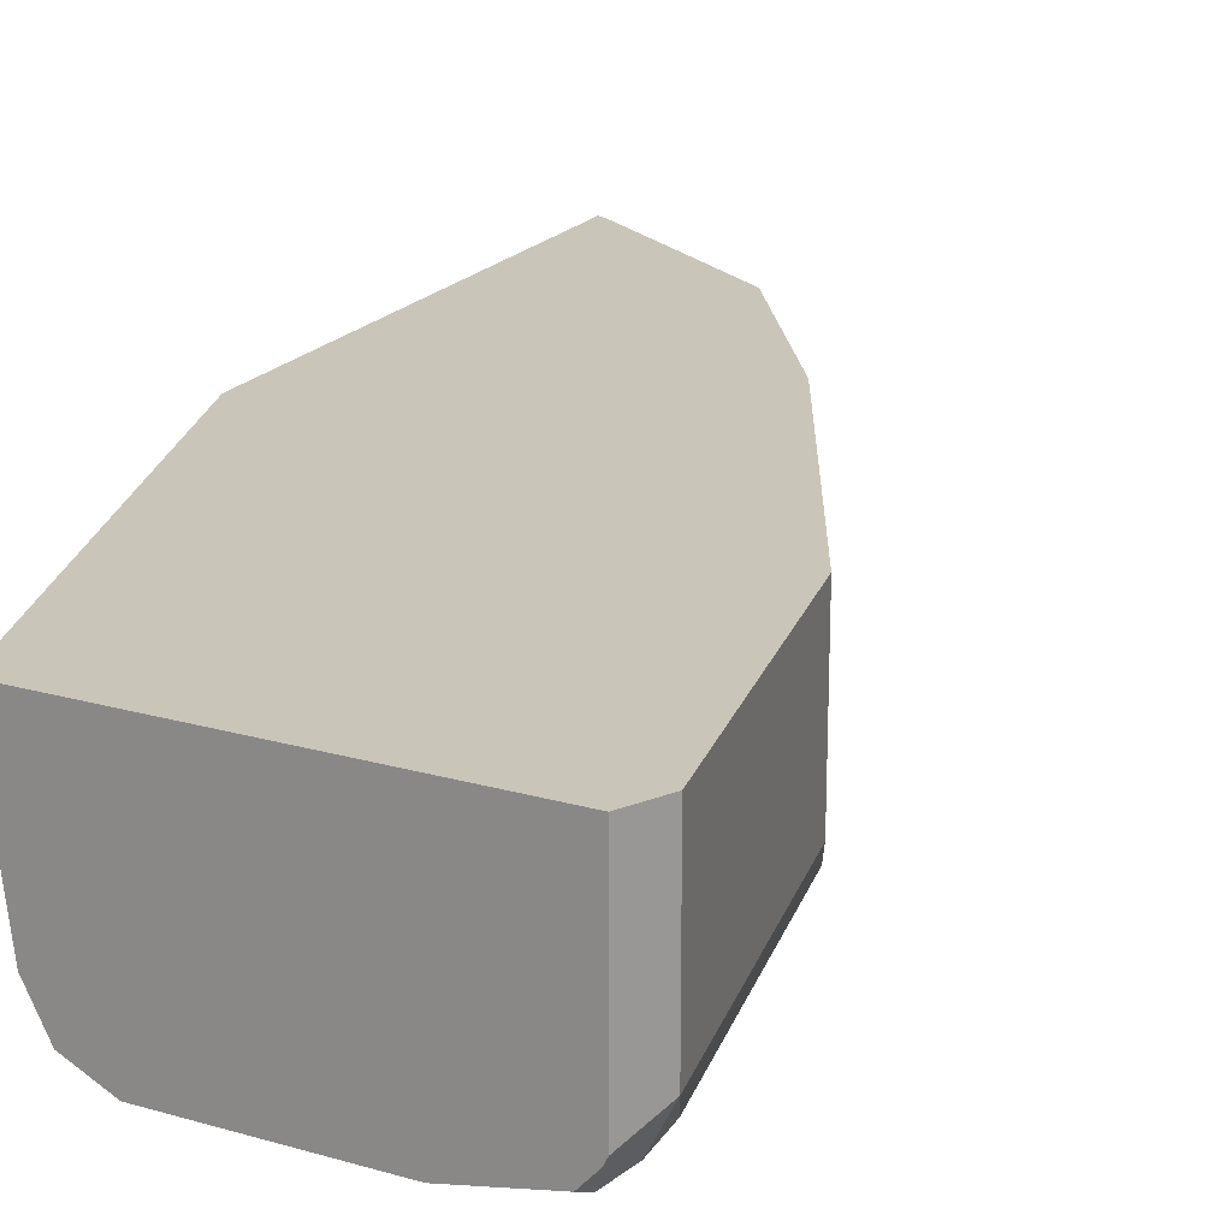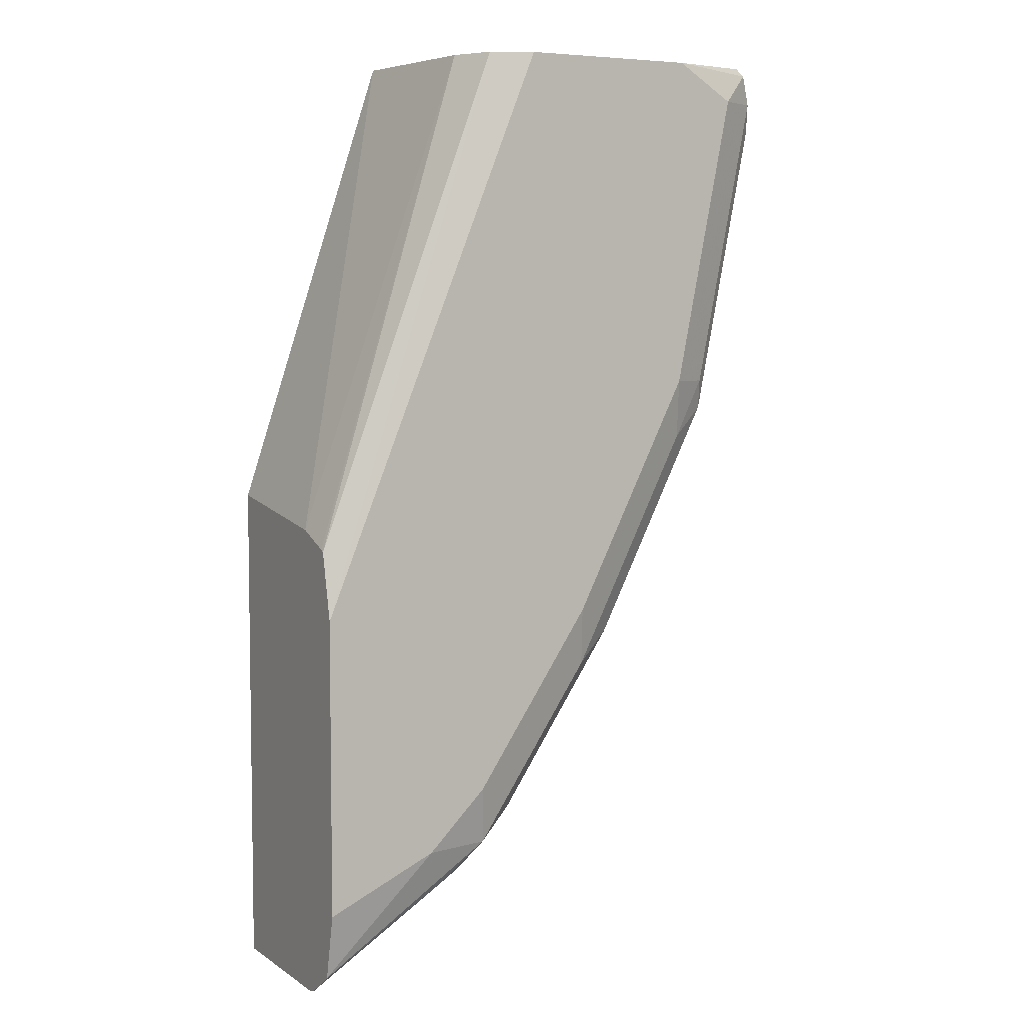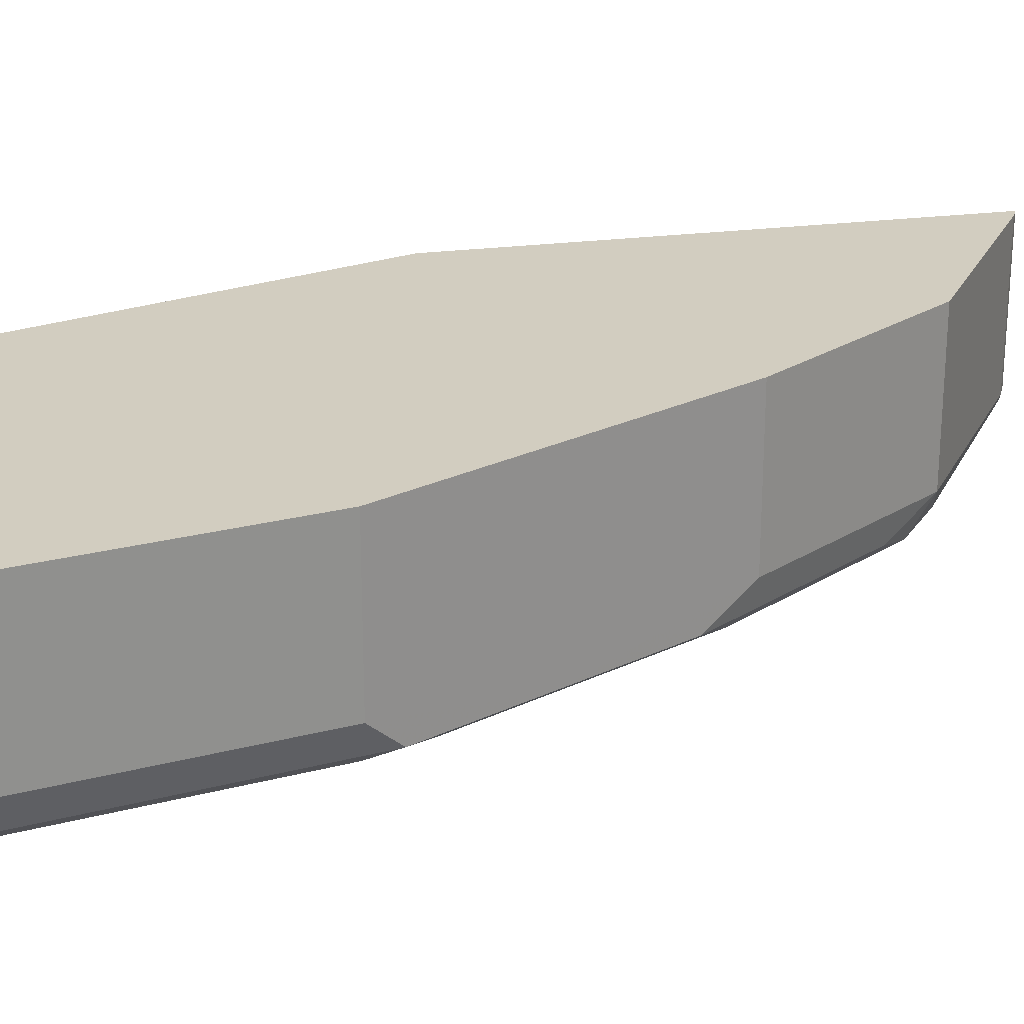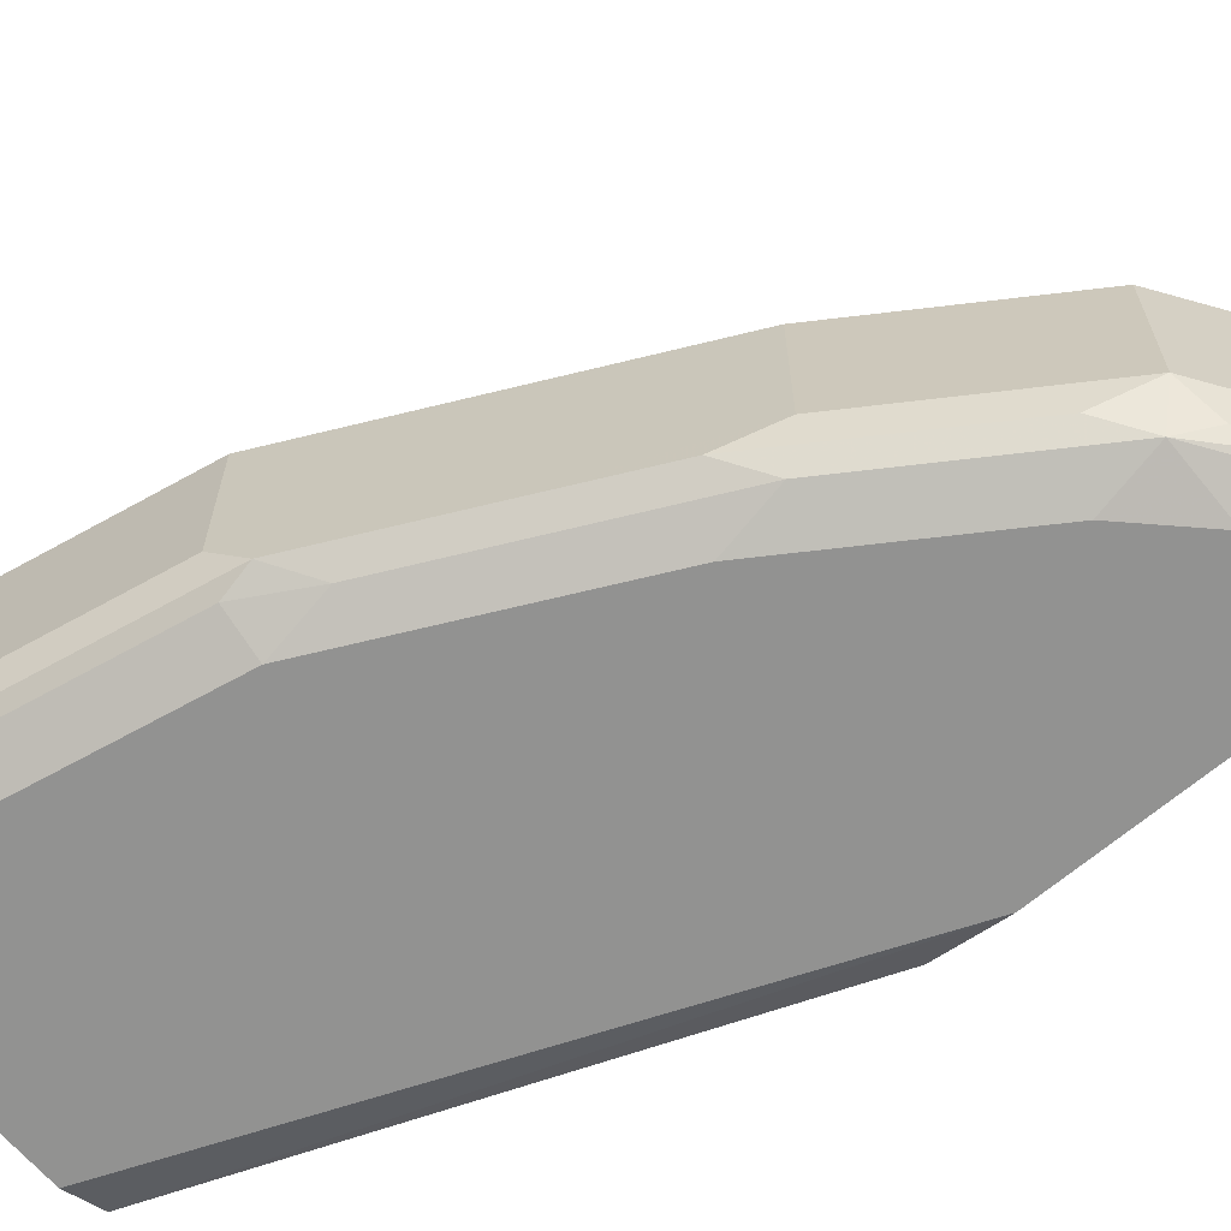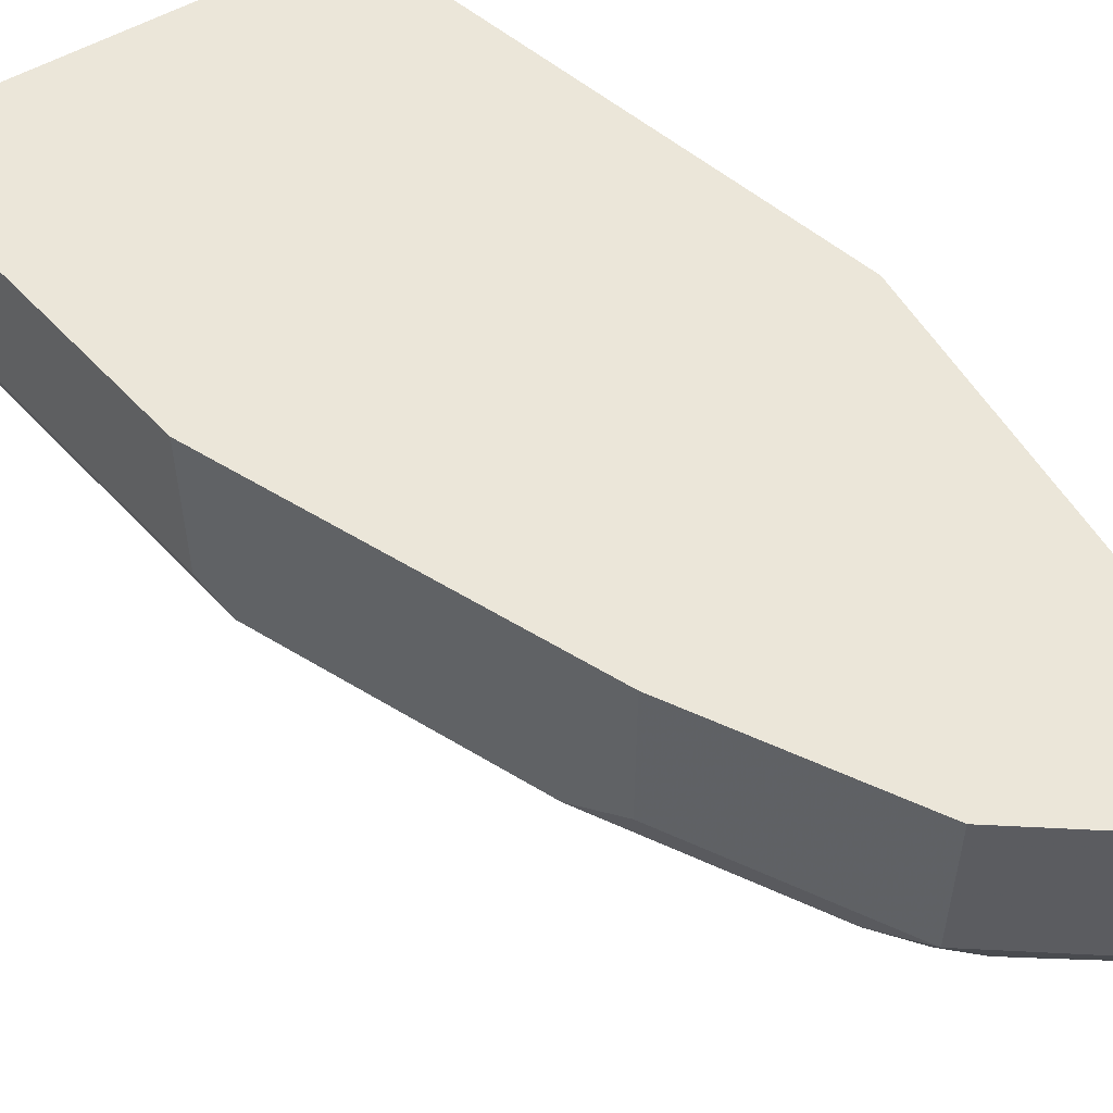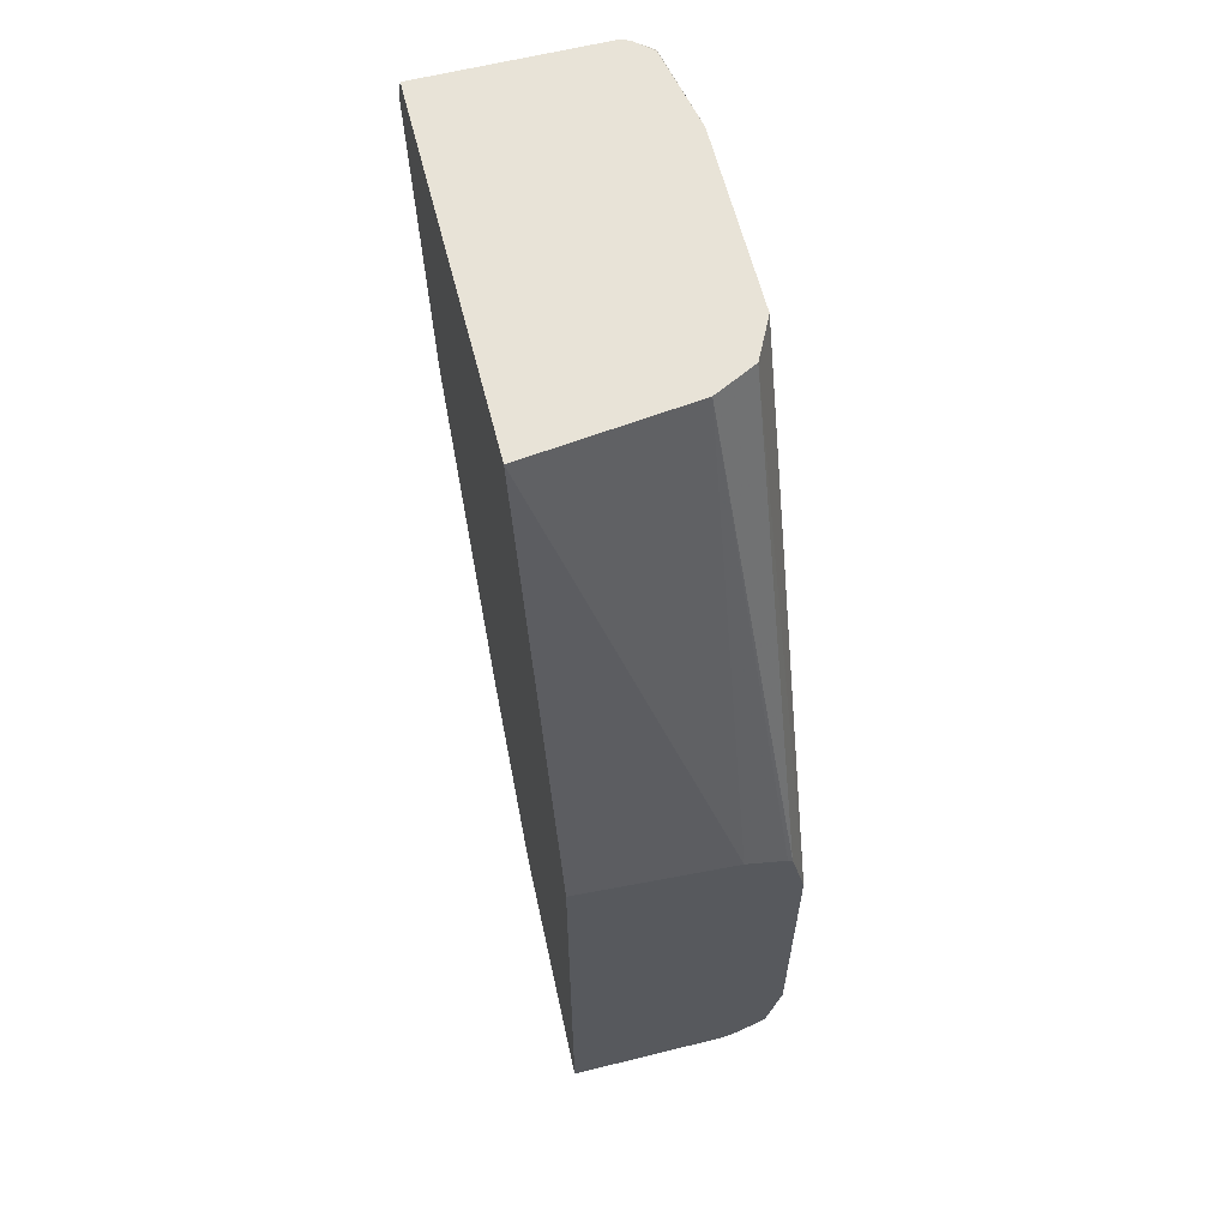
<metadata>
{"format":"obj","ext":"obj","renderer":"f3d","projection":"perspective","resolution":1024,"background":"white","views":[{"elev":20.7,"azim":27.5,"up":"+Y"},{"elev":5.6,"azim":-28.7,"up":"+Z"},{"elev":24.5,"azim":78.0,"up":"+Y"},{"elev":-66.2,"azim":130.5,"up":"+Y"},{"elev":55.6,"azim":149.4,"up":"+Y"},{"elev":61.9,"azim":-104.2,"up":"+Z"}]}
</metadata>
<code>
v 0.643 -0.4937 0.09642
v 0.6335 -0.4937 0.1153
v 0.643 -0.5787 0.09642
v 0.6108 -0.4937 -0.06434
v 0.6329 -0.4937 0.1165
v 0.6329 -0.5888 0.1165
v 0.6323 -0.5901 0.1165
v 0.6269 -0.6028 0.1125
v 0.6323 -0.6001 0.09642
v 0.6349 -0.5948 0.08036
v 0.6108 -0.5787 -0.06434
v 0.5749 -0.4937 -0.1363
v 0.4397 -0.4937 0.1165
v 0.6309 -0.5927 0.1165
v 0.6108 -0.6108 0.09642
v 0.6228 -0.6018 0.1165
v 0.5787 -0.6108 0.1165
v 0.6001 -0.6001 -0.06434
v 0.6028 -0.5948 -0.0804
v 0.5706 -0.5948 -0.1447
v 0.5465 -0.5787 -0.1929
v 0.532 -0.4937 -0.222
v 0.4501 -0.5787 0.1165
v 0.3583 -0.4937 -0.13
v 0.3583 -0.5787 -0.1423
v 0.5787 -0.6108 -0.06434
v 0.4822 -0.6108 0.1165
v 0.5827 -0.6028 -0.09647
v 0.5505 -0.6028 -0.1607
v 0.5184 -0.6028 -0.225
v 0.5385 -0.5948 -0.2089
v 0.5251 -0.5787 -0.2358
v 0.5251 -0.4937 -0.2358
v 0.4561 -0.5907 0.1165
v 0.3583 -0.6005 -0.1509
v 0.3583 -0.6028 -0.152
v 0.3583 -0.4937 -0.3995
v 0.5465 -0.6108 -0.1286
v 0.4608 -0.6001 0.1165
v 0.3583 -0.6108 -0.1882
v 0.5144 -0.6108 -0.1929
v 0.4541 -0.6028 -0.3215
v 0.4742 -0.5948 -0.3054
v 0.4608 -0.5787 -0.3322
v 0.4608 -0.4937 -0.3322
v 0.3644 -0.4937 -0.3965
v 0.3583 -0.5787 -0.3995
v 0.3583 -0.6108 -0.349
v 0.4501 -0.6108 -0.2893
v 0.418 -0.6108 -0.3215
v 0.3583 -0.6028 -0.3851
v 0.4287 -0.6001 -0.3429
v 0.4421 -0.5948 -0.3376
v 0.3583 -0.5839 -0.3982
v 0.3644 -0.5787 -0.3965
v 0.3583 -0.6005 -0.3868
f 24 54 56
f 24 56 51
f 24 51 48
f 24 48 40
f 24 35 25
f 24 36 35
f 26 38 29
f 26 29 28
f 24 47 54
f 27 39 40
f 24 40 36
f 24 37 47
f 20 30 31
f 23 35 36
f 23 25 35
f 22 32 33
f 21 32 22
f 20 32 21
f 20 31 32
f 20 29 30
f 19 29 20
f 19 28 29
f 18 28 19
f 29 38 30
f 23 36 34
f 30 38 41
f 42 44 43
f 30 49 42
f 52 54 53
f 52 56 54
f 51 56 52
f 48 51 50
f 47 55 54
f 44 46 45
f 44 55 46
f 44 54 55
f 44 53 54
f 42 53 44
f 42 52 53
f 30 41 49
f 42 51 52
f 42 49 50
f 37 55 47
f 37 46 55
f 36 40 39
f 34 36 39
f 32 45 33
f 32 44 45
f 31 44 32
f 31 43 44
f 30 43 31
f 30 42 43
f 42 50 51
f 18 26 28
f 15 41 38
f 15 49 41
f 5 13 23
f 4 11 12
f 3 19 11
f 3 10 19
f 3 9 10
f 3 8 9
f 3 7 8
f 3 6 7
f 2 6 3
f 2 5 6
f 1 5 2
f 1 13 5
f 1 24 13
f 1 37 24
f 15 38 26
f 1 45 46
f 1 33 45
f 1 22 33
f 1 12 22
f 1 4 12
f 1 11 4
f 1 3 11
f 1 2 3
f 5 23 34
f 5 34 39
f 1 46 37
f 5 27 17
f 5 39 27
f 15 50 49
f 15 48 50
f 15 40 48
f 15 27 40
f 13 25 23
f 13 24 25
f 11 22 12
f 11 21 22
f 11 20 21
f 11 19 20
f 9 19 10
f 15 17 27
f 9 26 18
f 5 17 16
f 9 18 19
f 5 16 14
f 5 7 6
f 7 14 8
f 5 14 7
f 8 15 9
f 8 14 16
f 8 16 17
f 8 17 15
f 9 15 26

</code>
